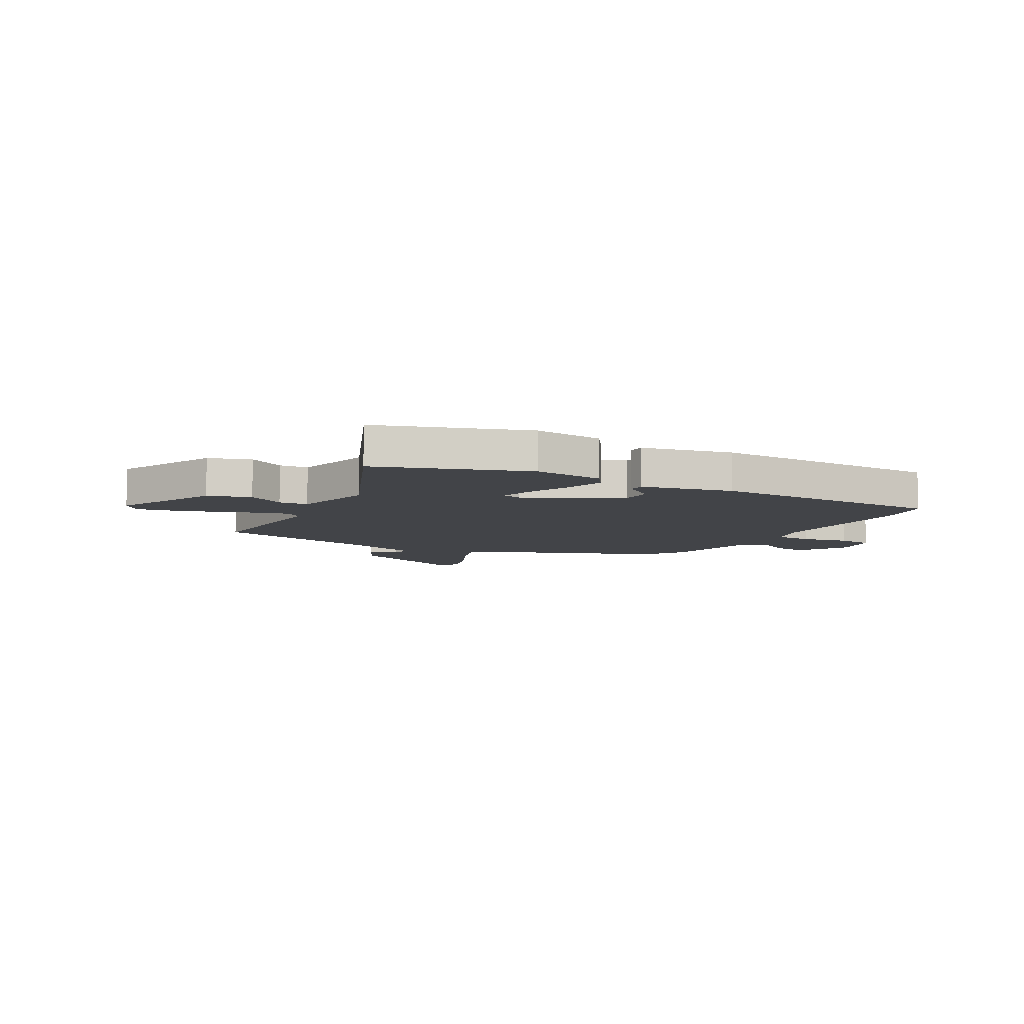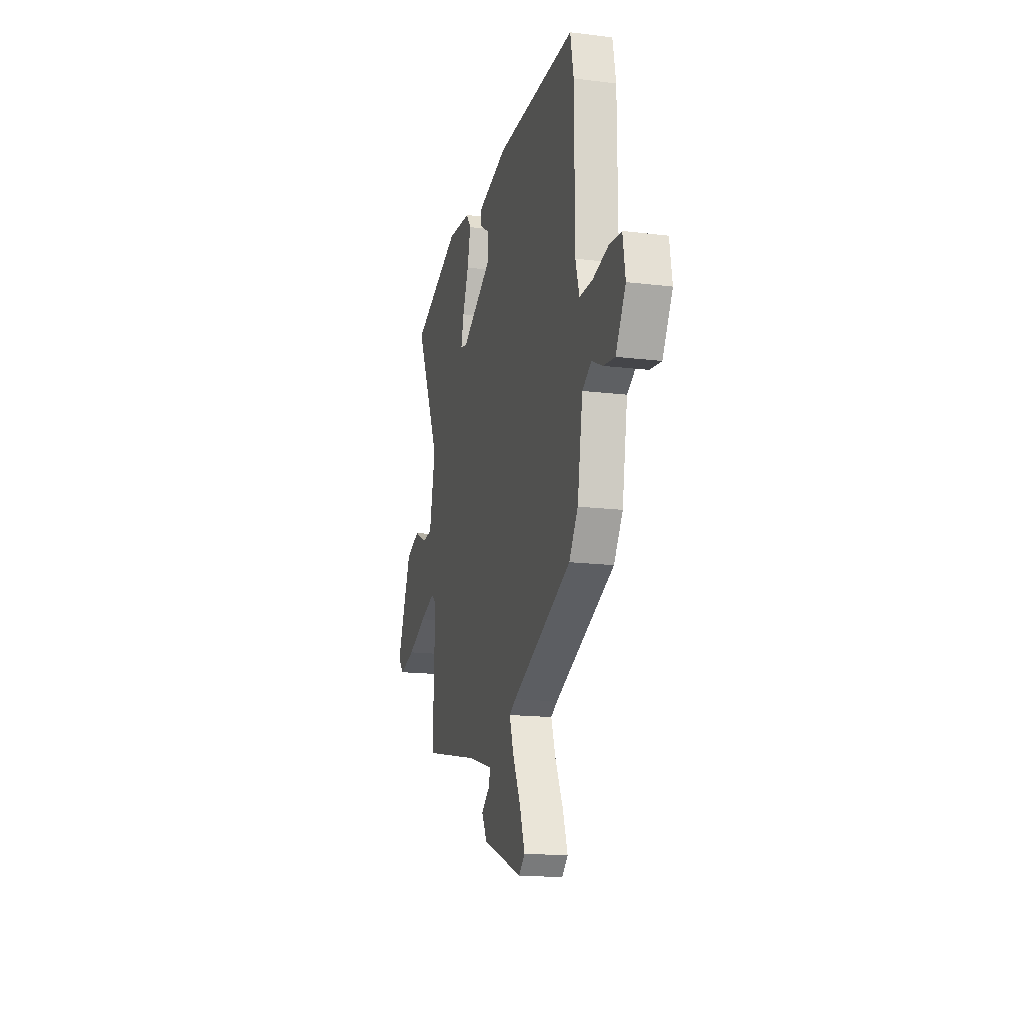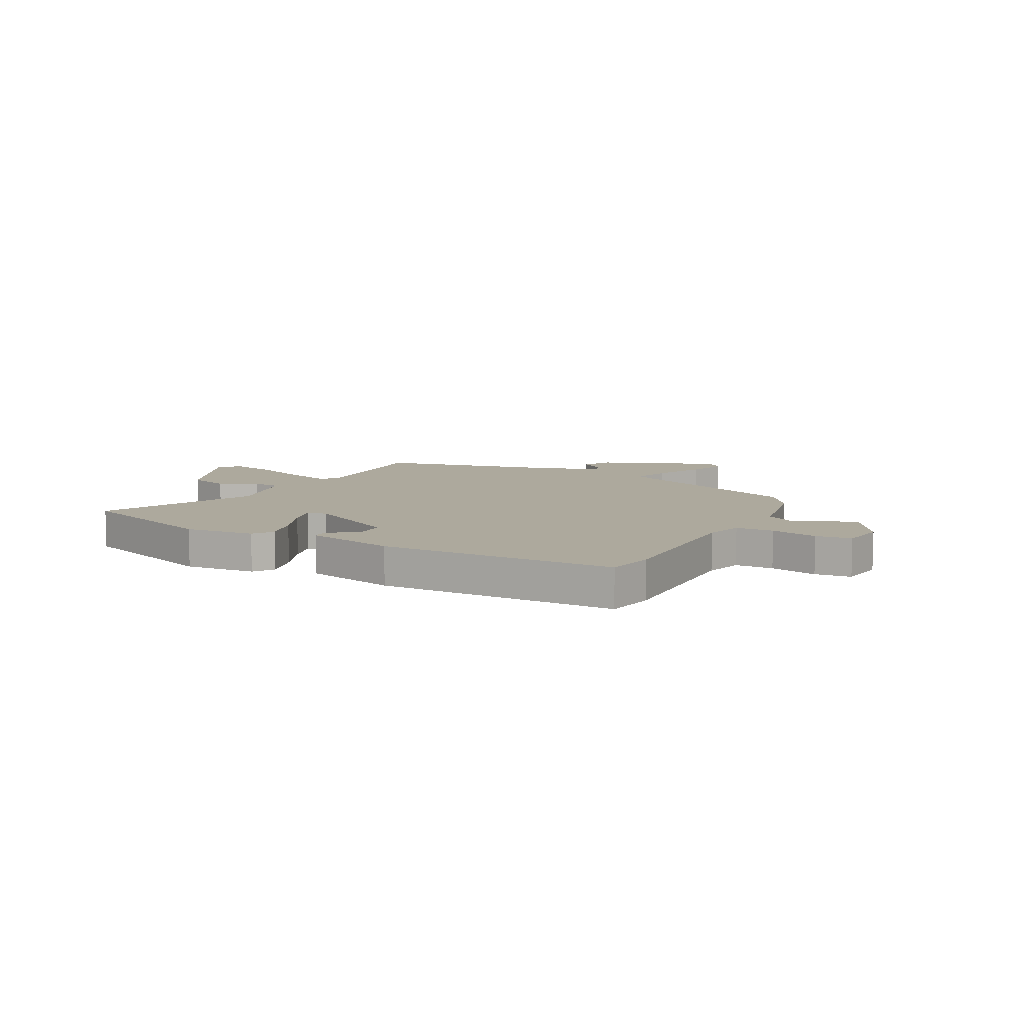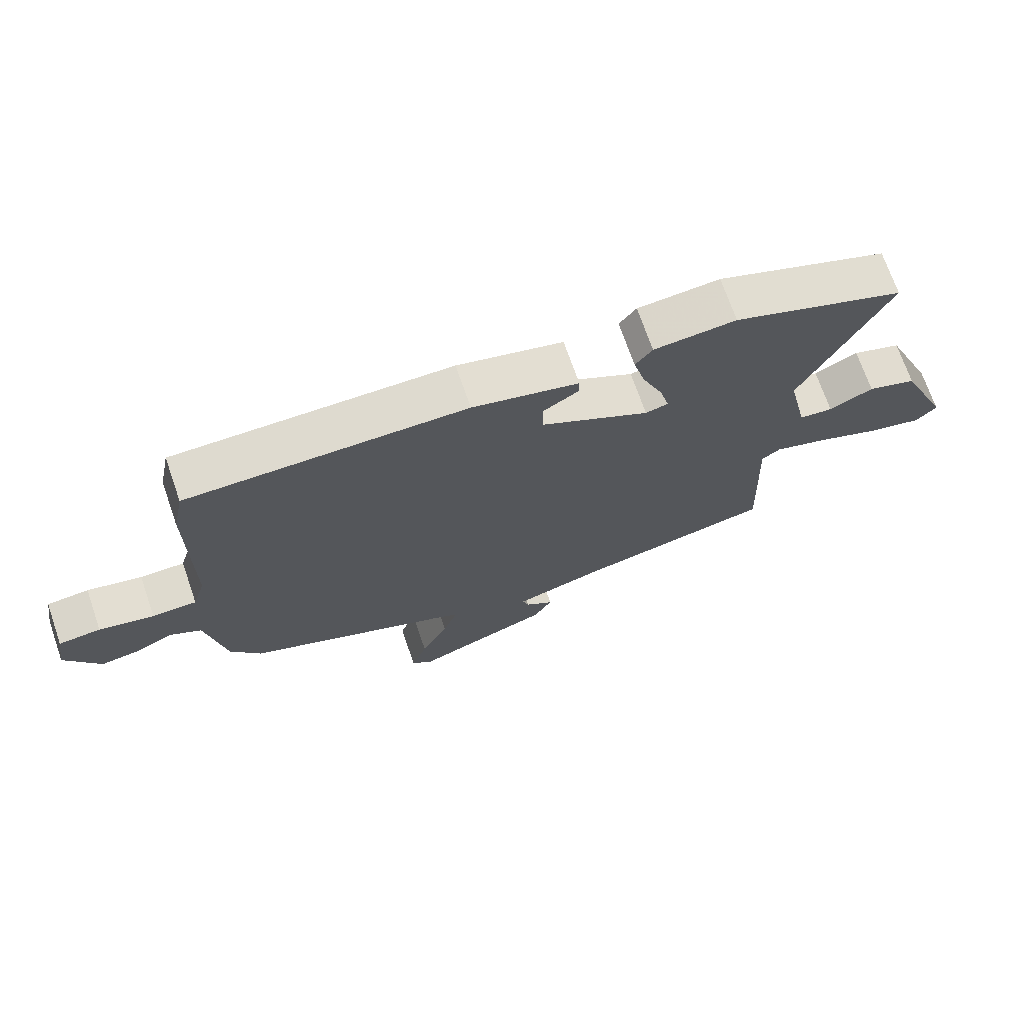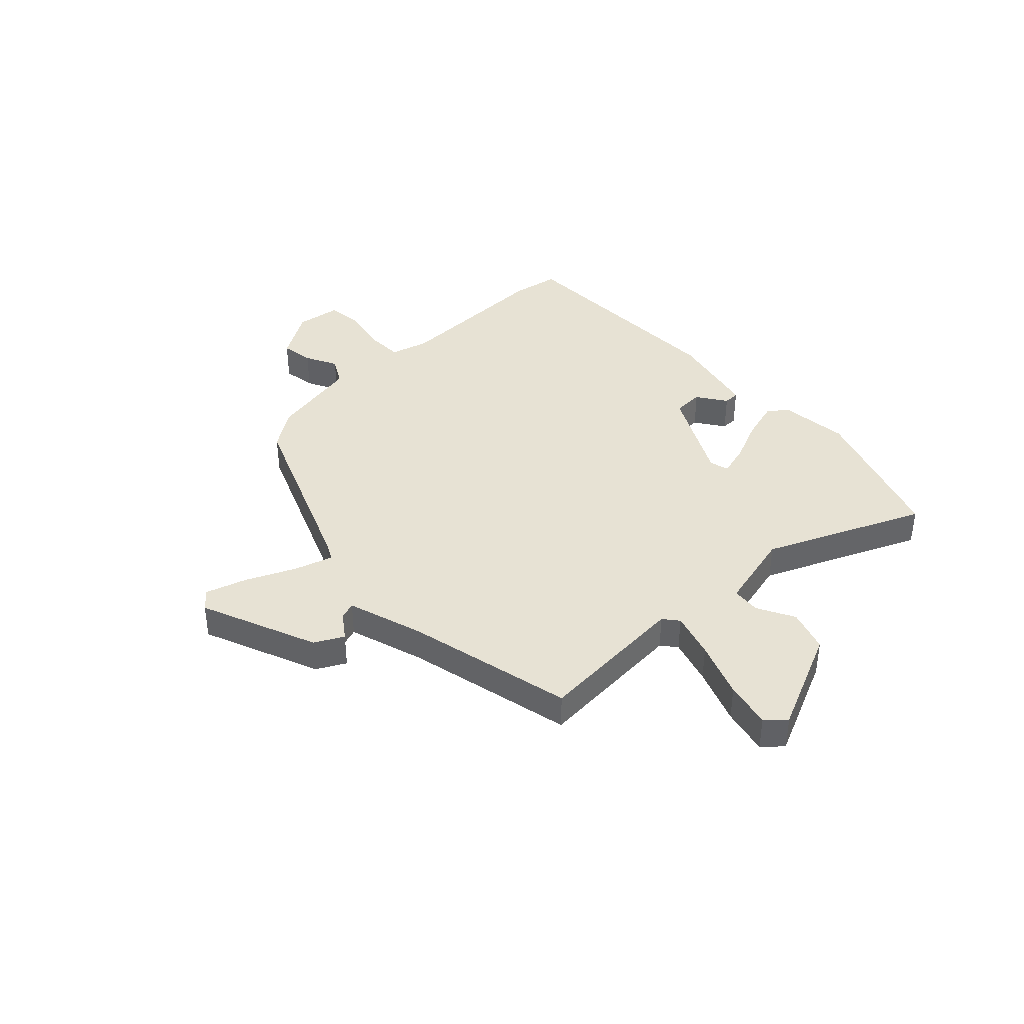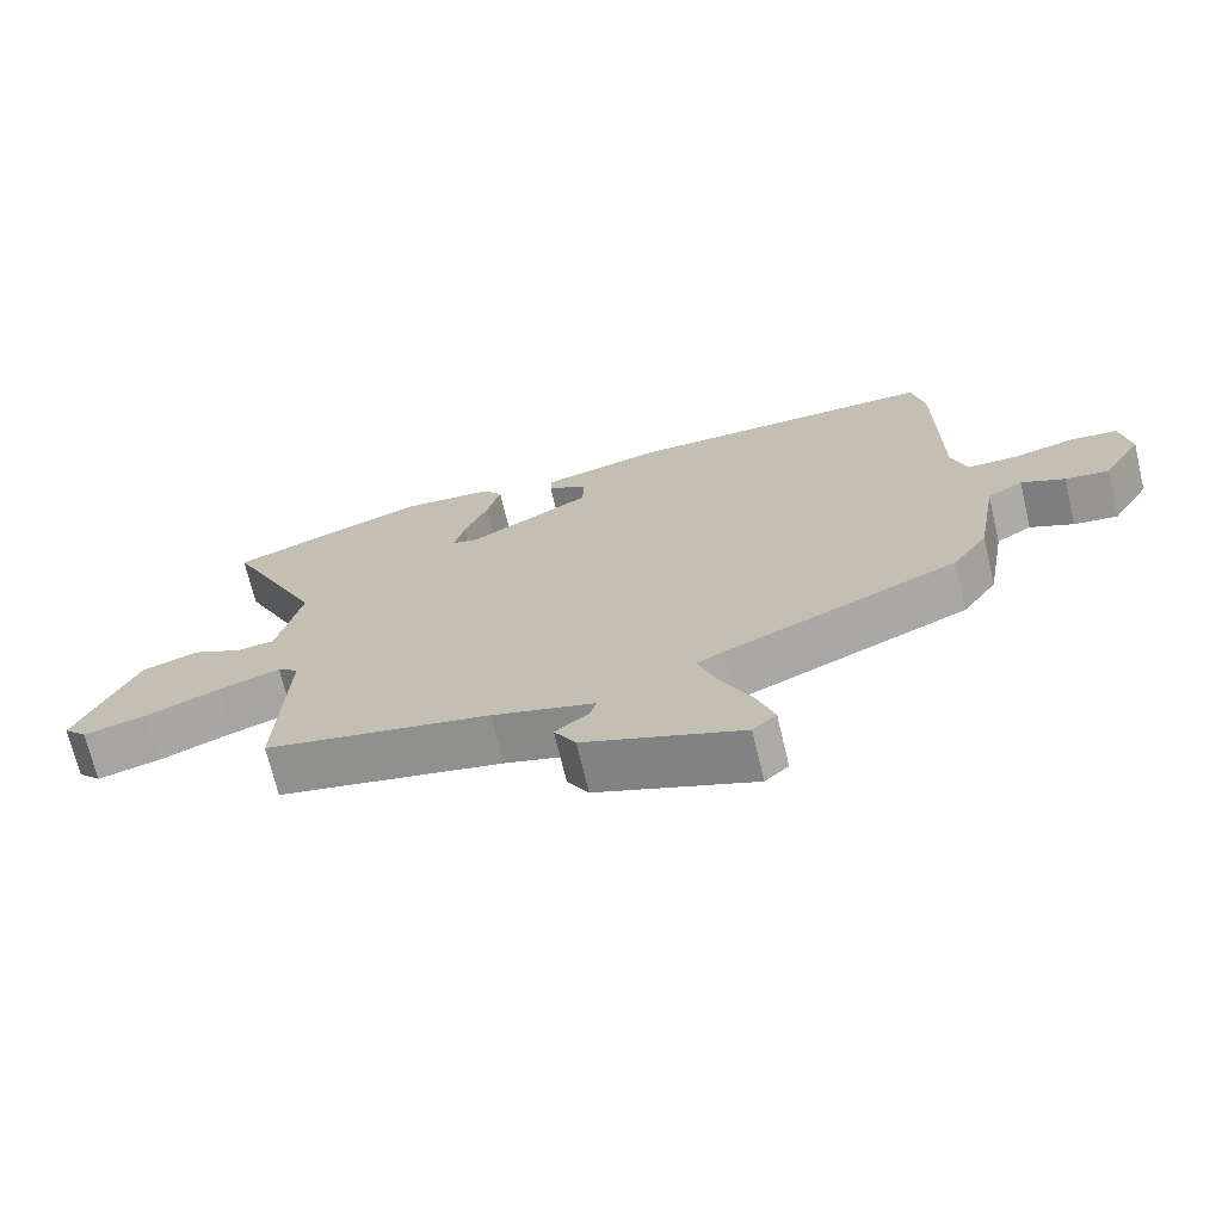
<metadata>
{"format":"obj","ext":"obj","renderer":"f3d","projection":"perspective","resolution":1024,"background":"white","views":[{"elev":-8.1,"azim":-30.9,"up":"+Y"},{"elev":-16.2,"azim":75.8,"up":"+Z"},{"elev":8.9,"azim":26.8,"up":"+Y"},{"elev":71.3,"azim":160.8,"up":"+Z"},{"elev":39.8,"azim":-135.0,"up":"+Y"},{"elev":-70.5,"azim":13.4,"up":"+Z"}]}
</metadata>
<code>
v 0.49 0.07 0.55
v 0.508 0.07 0.46
v 0.509 0.07 0.154
v 0.53 0.07 0.083
v 0.601 0.07 0.083
v 0.688 0.07 0.104
v 0.755 0.07 0.098
v 0.769 0.07 0.014
v 0.714 0.07 -0.079
v 0.652 0.07 -0.071
v 0.591 0.07 -0.042
v 0.541 0.07 -0.072
v 0.511 0.07 -0.244
v 0.462 0.07 -0.317
v 0.133 0.07 -0.461
v 0.097 0.07 -0.48
v 0.121 0.07 -0.551
v 0.165 0.07 -0.642
v 0.191 0.07 -0.718
v 0.158 0.07 -0.748
v -0.063 0.07 -0.664
v -0.093 0.07 -0.611
v -0.047 0.07 -0.576
v -0.037 0.07 -0.544
v -0.18 0.07 -0.503
v -0.495 0.07 -0.439
v -0.483 0.07 -0.152
v -0.512 0.07 -0.13
v -0.597 0.07 -0.158
v -0.702 0.07 -0.201
v -0.789 0.07 -0.223
v -0.822 0.07 -0.188
v -0.74 0.07 0.006
v -0.661 0.07 0.034
v -0.591 0.07 -0.001
v -0.537 0.07 0.005
v -0.504 0.07 0.156
v -0.64 0.07 0.447
v -0.365 0.07 0.551
v -0.234 0.07 0.541
v -0.207 0.07 0.505
v -0.226 0.07 0.431
v -0.259 0.07 0.35
v -0.274 0.07 0.29
v -0.238 0.07 0.281
v -0.065 0.07 0.378
v -0.064 0.07 0.436
v -0.12 0.07 0.472
v -0.12 0.07 0.503
v 0.049 0.07 0.546
v 0.49 0 0.55
v 0.508 0 0.46
v 0.509 0 0.154
v 0.53 0 0.083
v 0.601 0 0.083
v 0.688 0 0.104
v 0.755 0 0.098
v 0.769 0 0.014
v 0.714 0 -0.079
v 0.652 0 -0.071
v 0.591 0 -0.042
v 0.541 0 -0.072
v 0.511 0 -0.244
v 0.462 0 -0.317
v 0.133 0 -0.461
v 0.097 0 -0.48
v 0.121 0 -0.551
v 0.165 0 -0.642
v 0.191 0 -0.718
v 0.158 0 -0.748
v -0.063 0 -0.664
v -0.093 0 -0.611
v -0.047 0 -0.576
v -0.037 0 -0.544
v -0.18 0 -0.503
v -0.495 0 -0.439
v -0.483 0 -0.152
v -0.512 0 -0.13
v -0.597 0 -0.158
v -0.702 0 -0.201
v -0.789 0 -0.223
v -0.822 0 -0.188
v -0.74 0 0.006
v -0.661 0 0.034
v -0.591 0 -0.001
v -0.537 0 0.005
v -0.504 0 0.156
v -0.64 0 0.447
v -0.365 0 0.551
v -0.234 0 0.541
v -0.207 0 0.505
v -0.226 0 0.431
v -0.259 0 0.35
v -0.274 0 0.29
v -0.238 0 0.281
v -0.065 0 0.378
v -0.064 0 0.436
v -0.12 0 0.472
v -0.12 0 0.503
v 0.049 0 0.546
f 47 48 49 50
f 46 47 50 1
f 45 46 1 2
f 40 41 42 43
f 40 43 44
f 37 38 39 40
f 36 37 40 44
f 32 33 34 35
f 32 35 36
f 29 30 31 32
f 28 29 32 36
f 27 28 36 44
f 25 26 27 44
f 20 21 22 23
f 20 23 24
f 17 18 19 20
f 16 17 20 24
f 15 16 24 25
f 12 13 14 15
f 8 9 10 11
f 6 7 8 11
f 5 6 11 12
f 4 5 12 15
f 45 2 3
f 45 3 4 15
f 15 25 44 45
f 100 99 98 97
f 51 100 97 96
f 52 51 96 95
f 93 92 91 90
f 94 93 90
f 90 89 88 87
f 94 90 87 86
f 85 84 83 82
f 86 85 82
f 82 81 80 79
f 86 82 79 78
f 94 86 78 77
f 94 77 76 75
f 73 72 71 70
f 74 73 70
f 70 69 68 67
f 74 70 67 66
f 75 74 66 65
f 65 64 63 62
f 61 60 59 58
f 61 58 57 56
f 62 61 56 55
f 65 62 55 54
f 53 52 95
f 65 54 53 95
f 95 94 75 65
f 1 51 52 2
f 2 52 53 3
f 3 53 54 4
f 4 54 55 5
f 5 55 56 6
f 6 56 57 7
f 7 57 58 8
f 8 58 59 9
f 9 59 60 10
f 10 60 61 11
f 11 61 62 12
f 12 62 63 13
f 13 63 64 14
f 14 64 65 15
f 15 65 66 16
f 16 66 67 17
f 17 67 68 18
f 18 68 69 19
f 19 69 70 20
f 20 70 71 21
f 21 71 72 22
f 22 72 73 23
f 23 73 74 24
f 24 74 75 25
f 25 75 76 26
f 26 76 77 27
f 27 77 78 28
f 28 78 79 29
f 29 79 80 30
f 30 80 81 31
f 31 81 82 32
f 32 82 83 33
f 33 83 84 34
f 34 84 85 35
f 35 85 86 36
f 36 86 87 37
f 37 87 88 38
f 38 88 89 39
f 39 89 90 40
f 40 90 91 41
f 41 91 92 42
f 42 92 93 43
f 43 93 94 44
f 44 94 95 45
f 45 95 96 46
f 46 96 97 47
f 47 97 98 48
f 48 98 99 49
f 49 99 100 50
f 50 100 51 1

</code>
